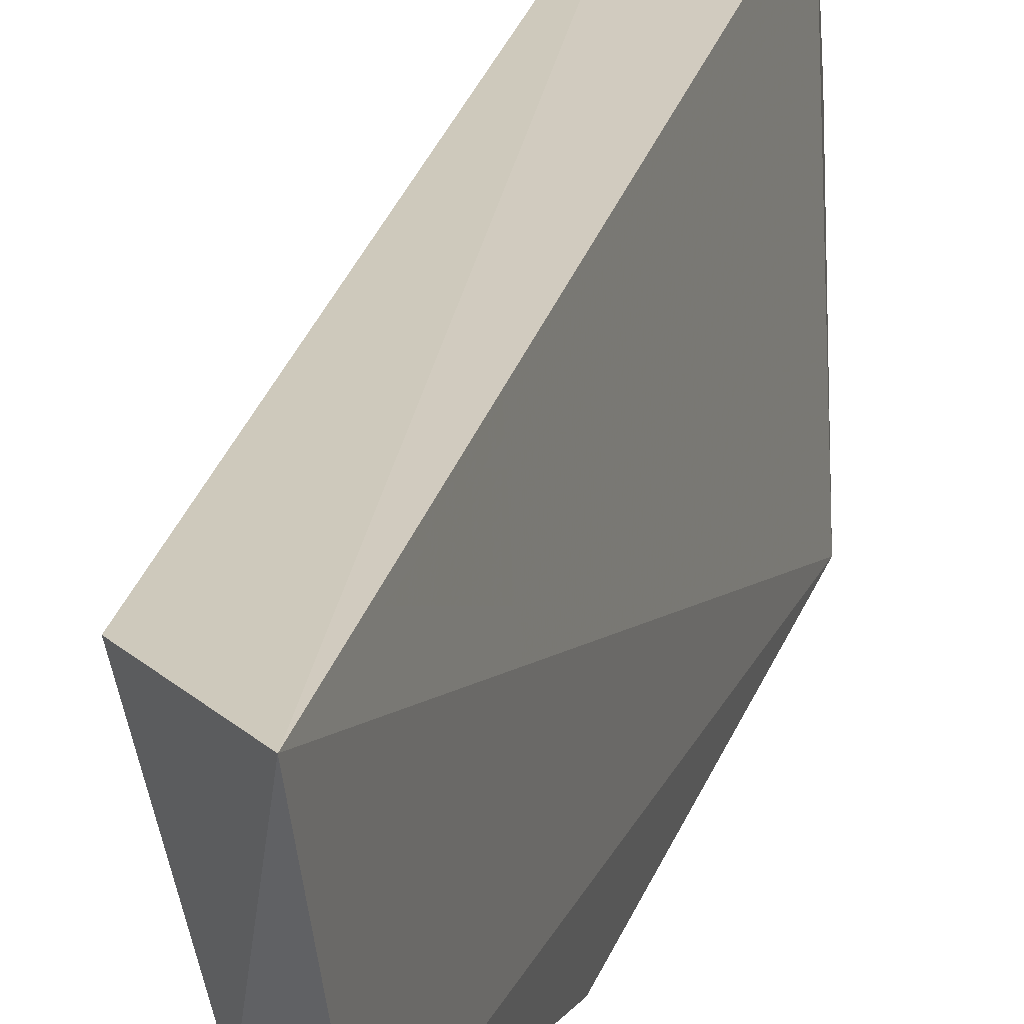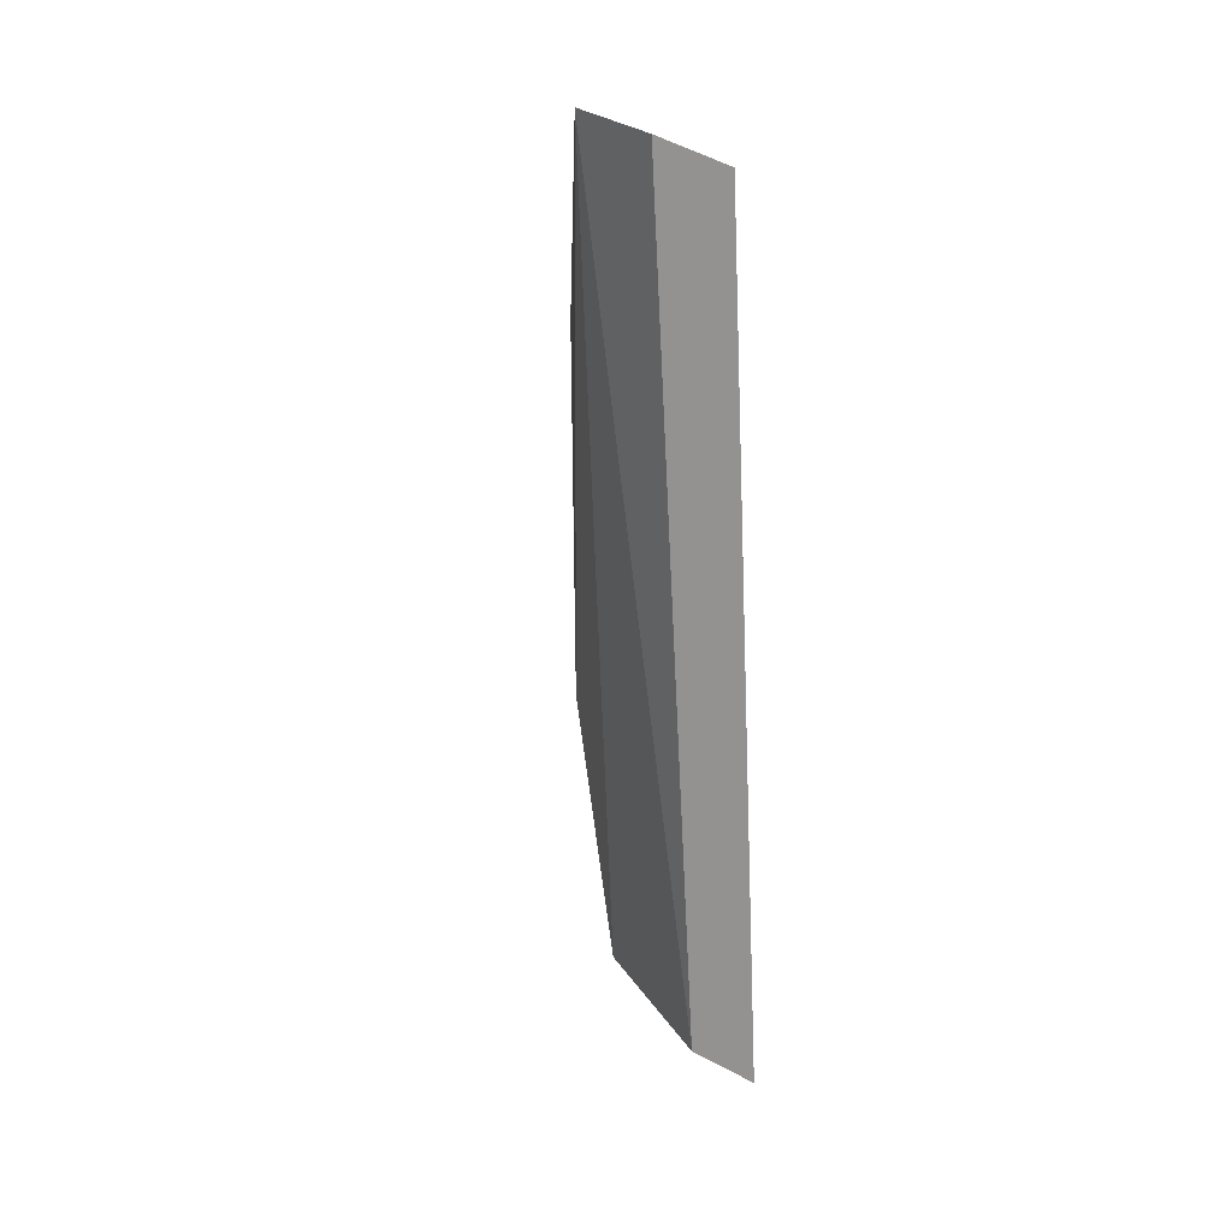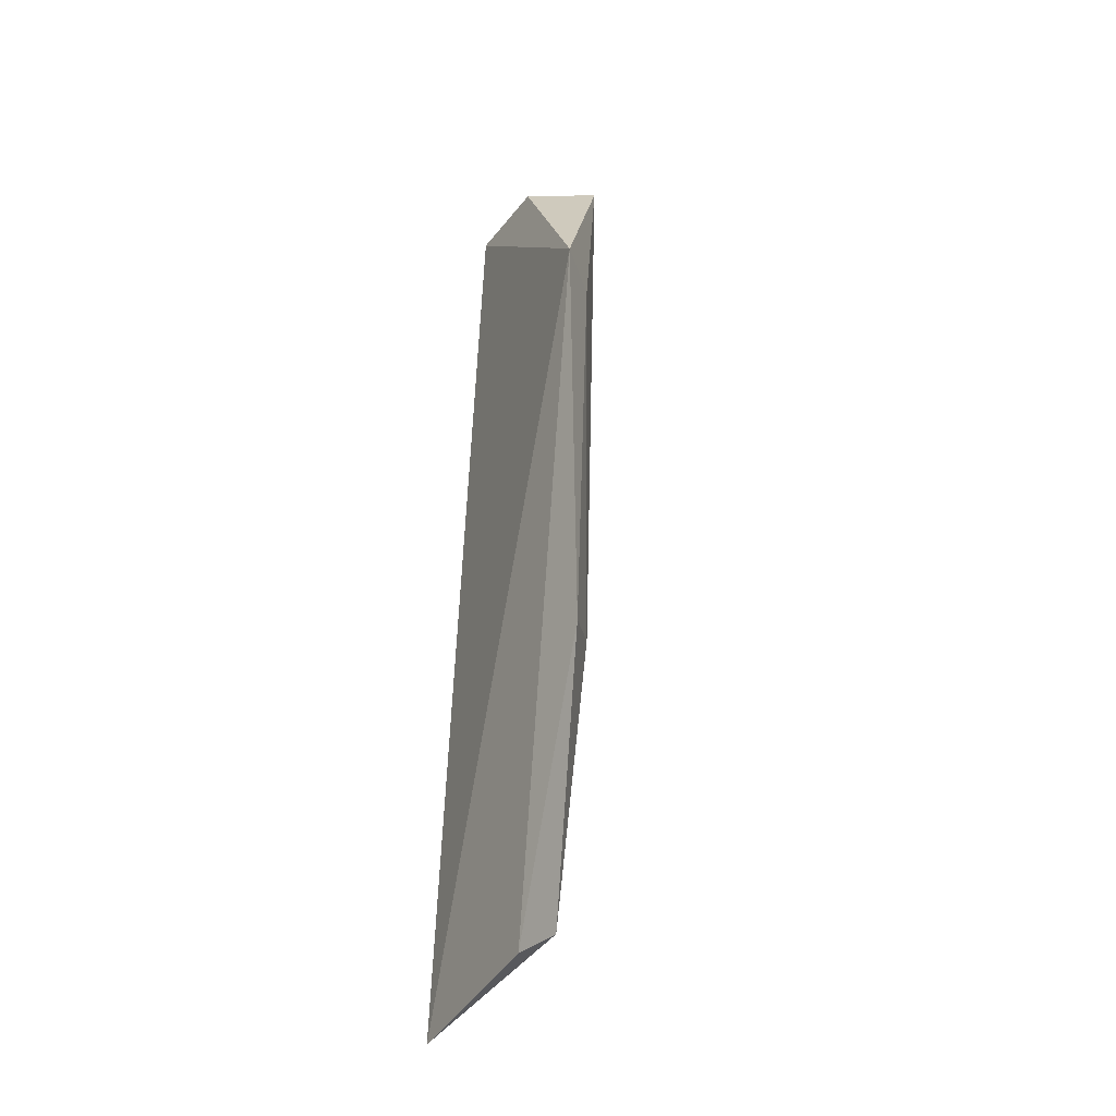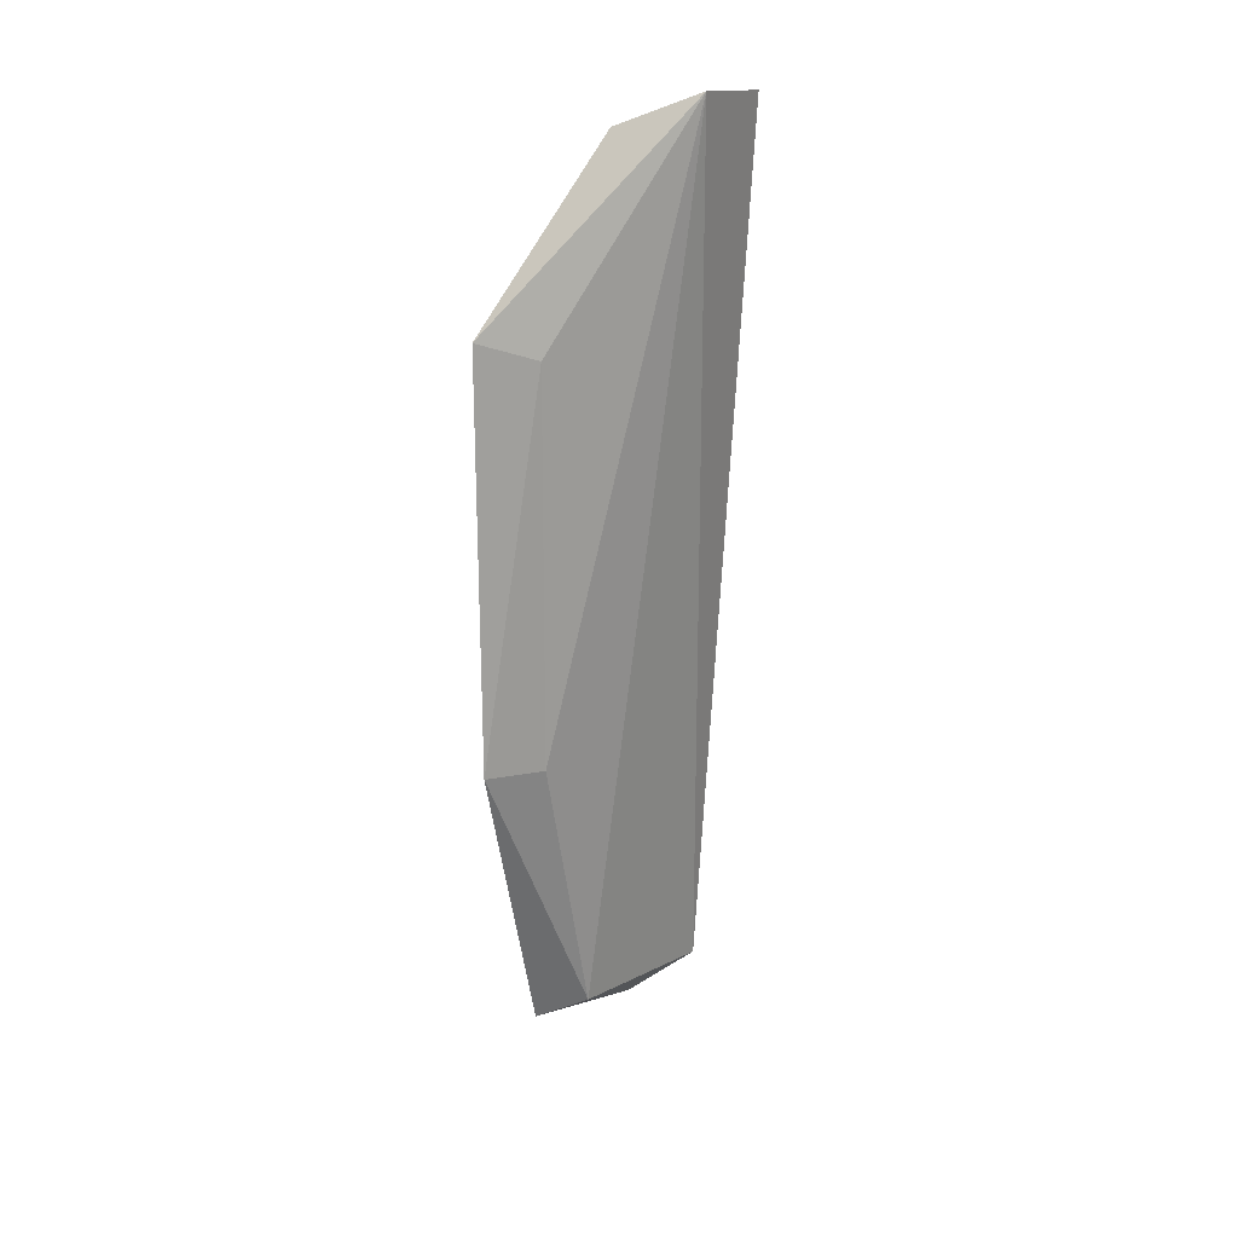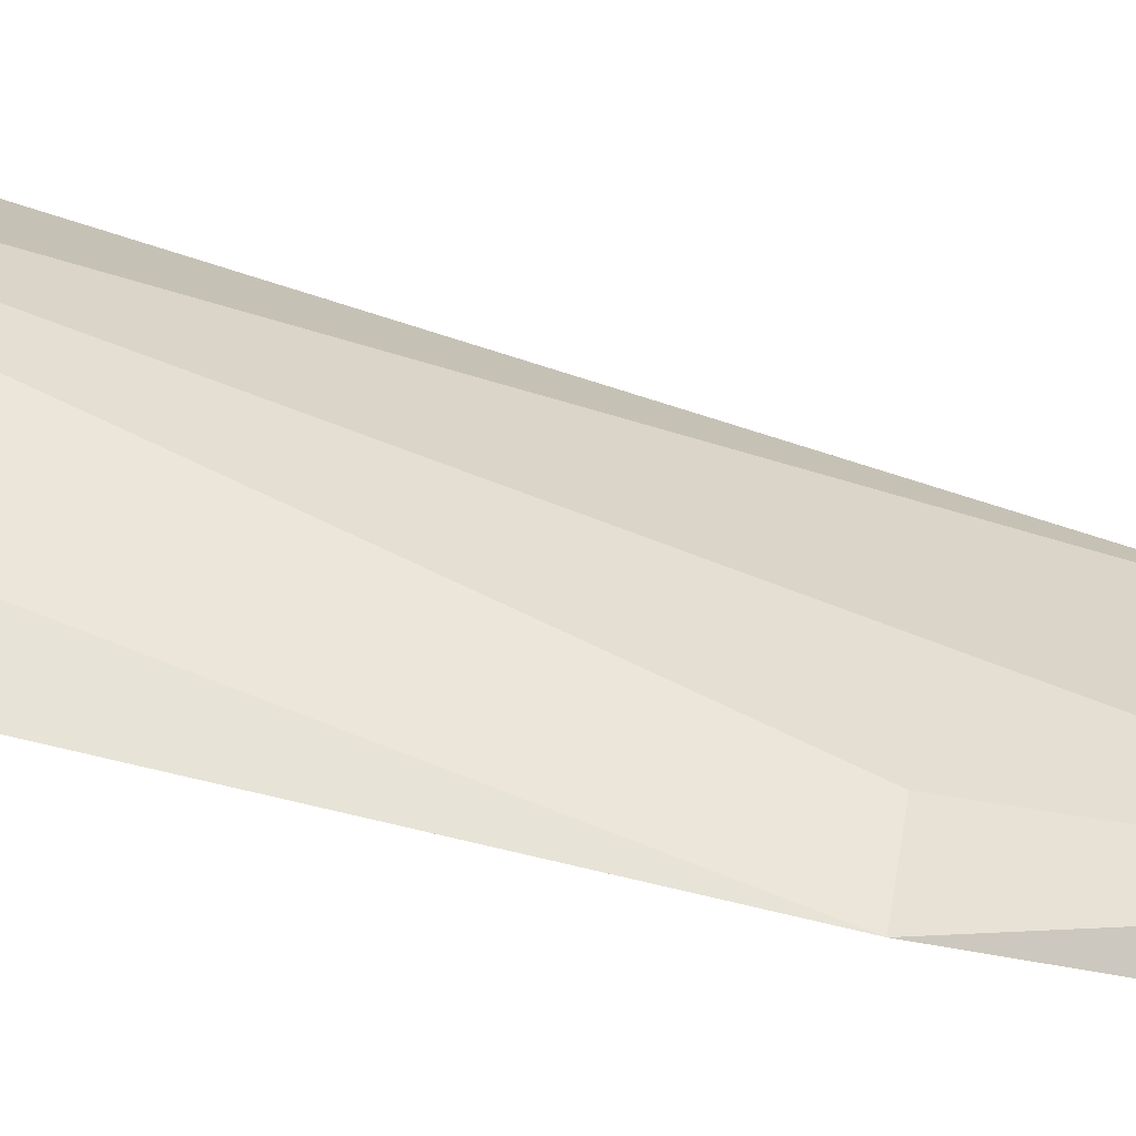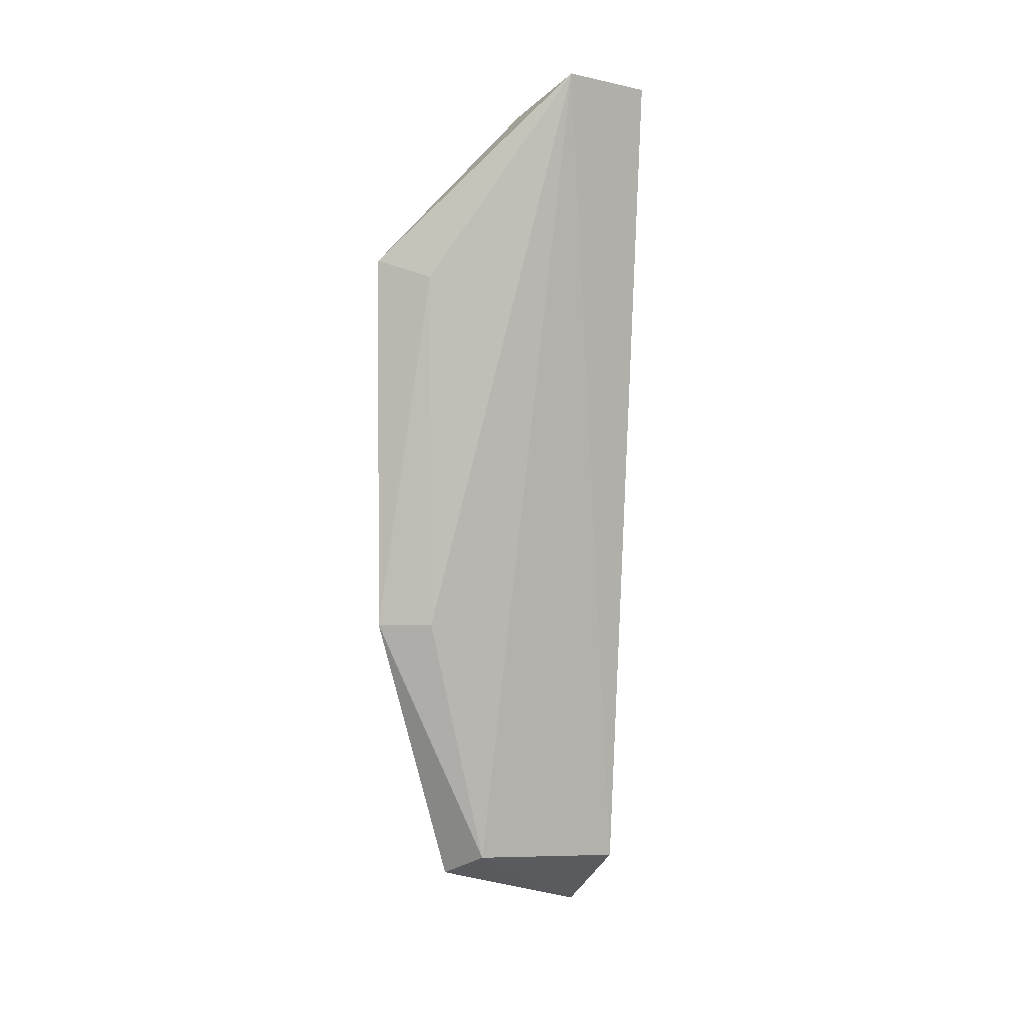
<metadata>
{"format":"obj","ext":"obj","renderer":"f3d","projection":"perspective","resolution":1024,"background":"white","views":[{"elev":24.0,"azim":-164.2,"up":"+Y"},{"elev":23.2,"azim":140.4,"up":"+Z"},{"elev":-22.3,"azim":-31.9,"up":"+Z"},{"elev":19.9,"azim":29.3,"up":"+Z"},{"elev":-76.4,"azim":76.1,"up":"+Y"},{"elev":3.6,"azim":53.7,"up":"+Z"}]}
</metadata>
<code>
v 0.04587 -0.04587 0.1976
v 0.058 -0.007147 0.09706
v 0.06587 -0.02211 0.227
v 0.05301 -0.007779 0.2204
v 0.04631 -0.006448 0.08671
v 0.06615 -0.007684 0.2258
v 0.05246 -0.02258 0.2219
v 0.05221 -0.04006 0.1387
v 0.05305 -0.03055 0.09915
v 0.05246 -0.04025 0.1949
v 0.04653 -0.04653 0.1387
v 0.0456 -0.033 0.09546
f 5 1 4
f 6 3 2
f 6 5 4
f 6 2 5
f 7 1 3
f 7 4 1
f 7 6 4
f 7 3 6
f 9 2 3
f 9 3 8
f 9 5 2
f 10 8 3
f 10 3 1
f 11 9 8
f 11 10 1
f 11 8 10
f 12 11 1
f 12 1 5
f 12 5 9
f 12 9 11

</code>
